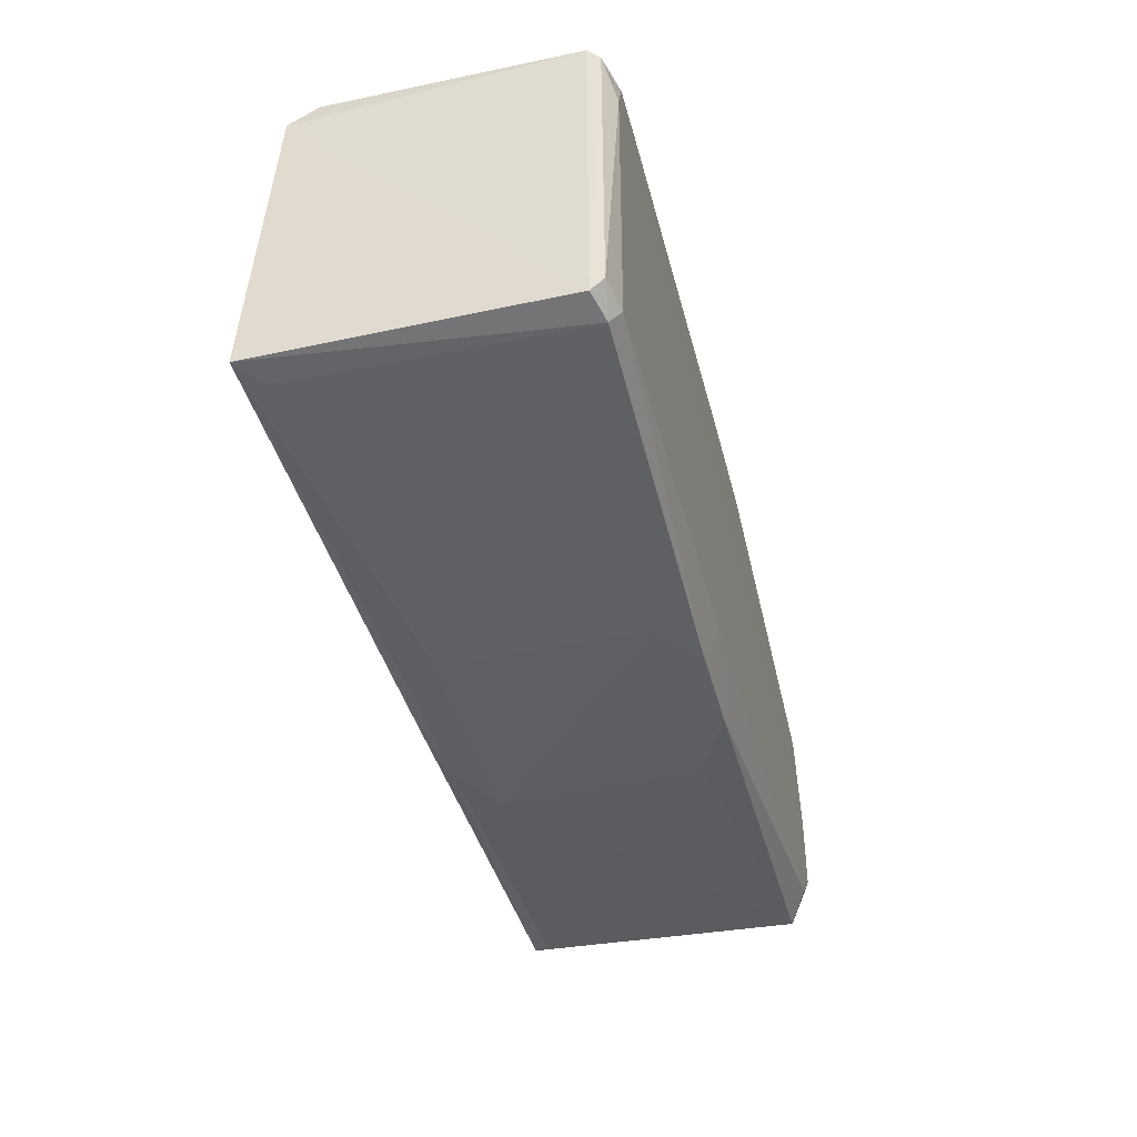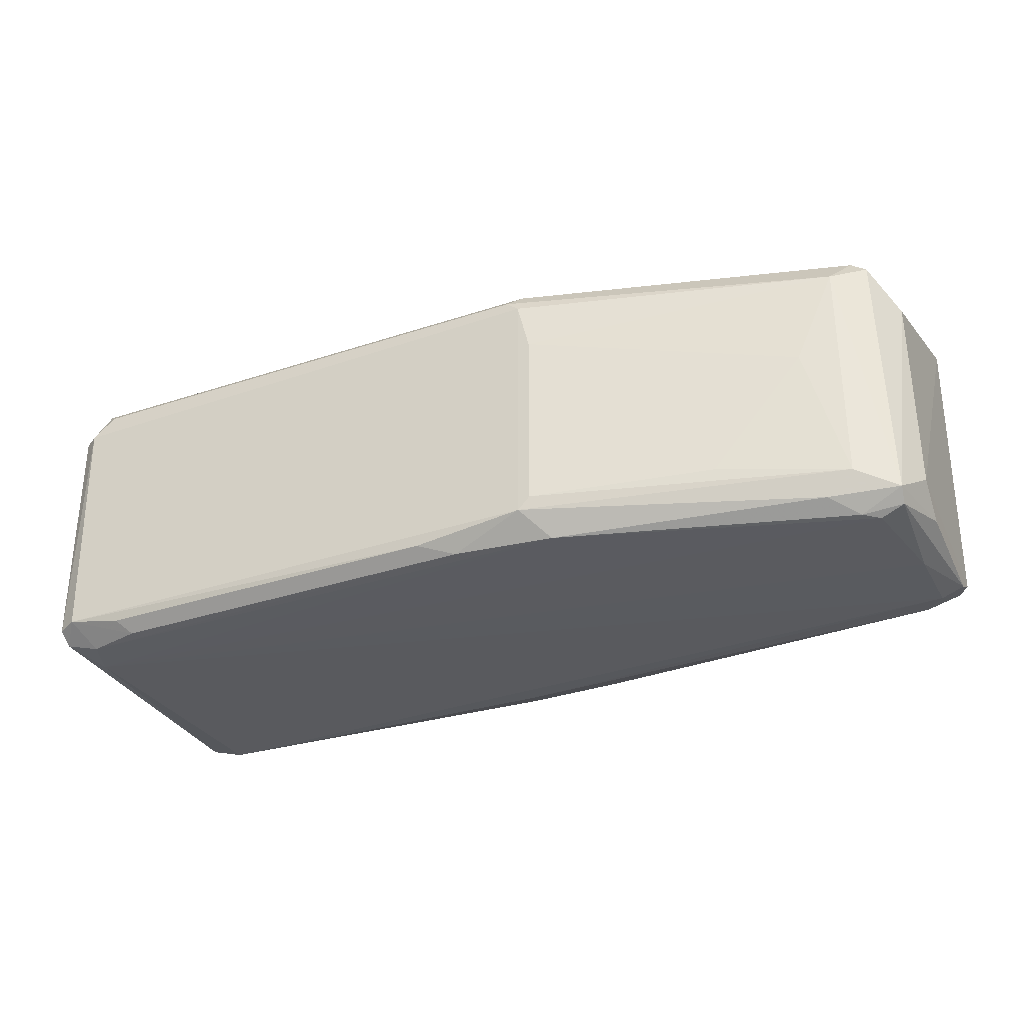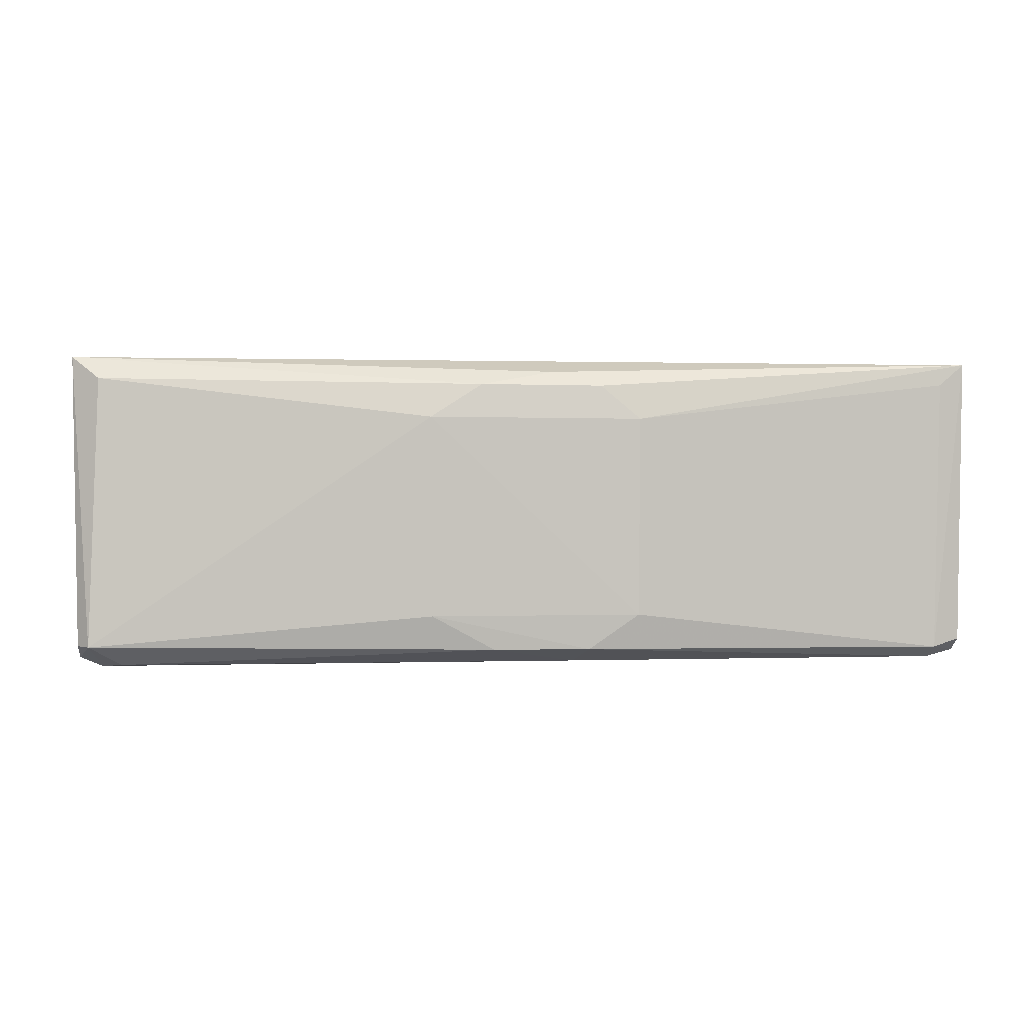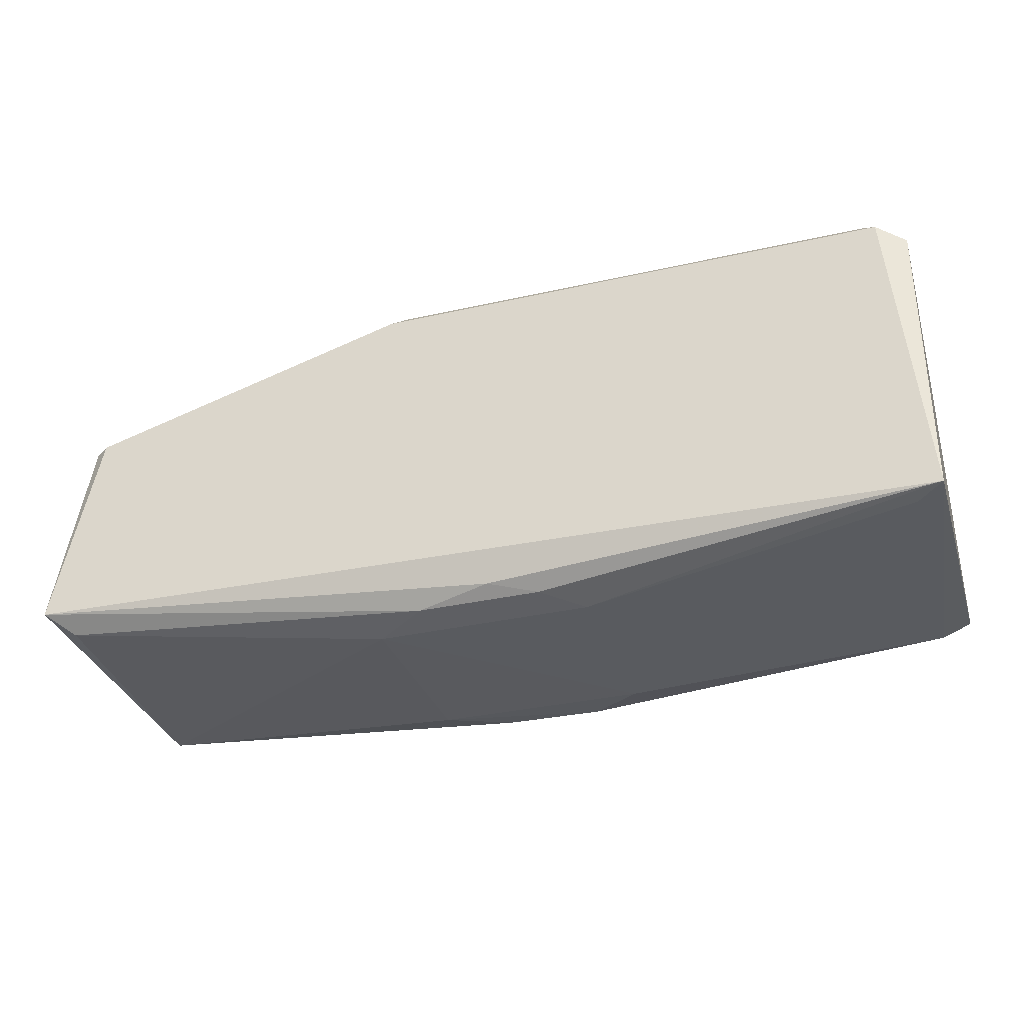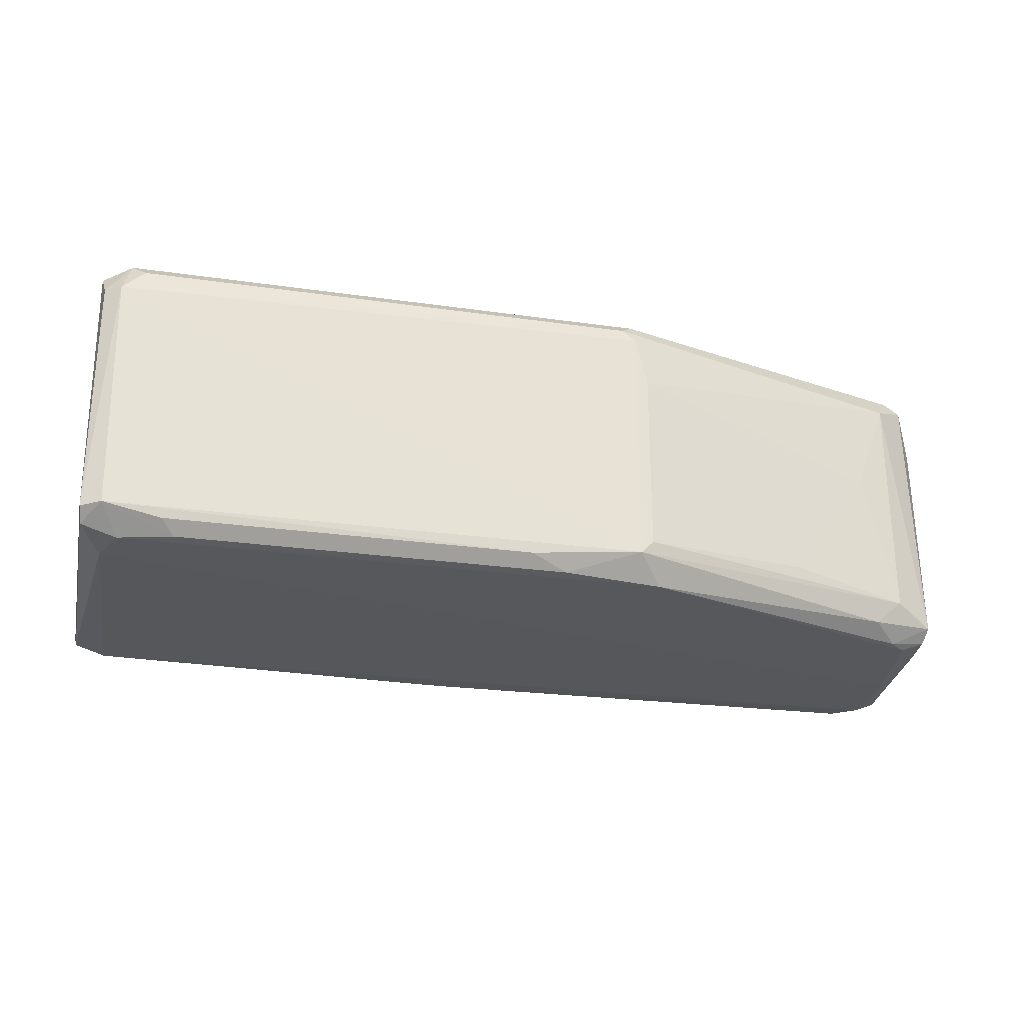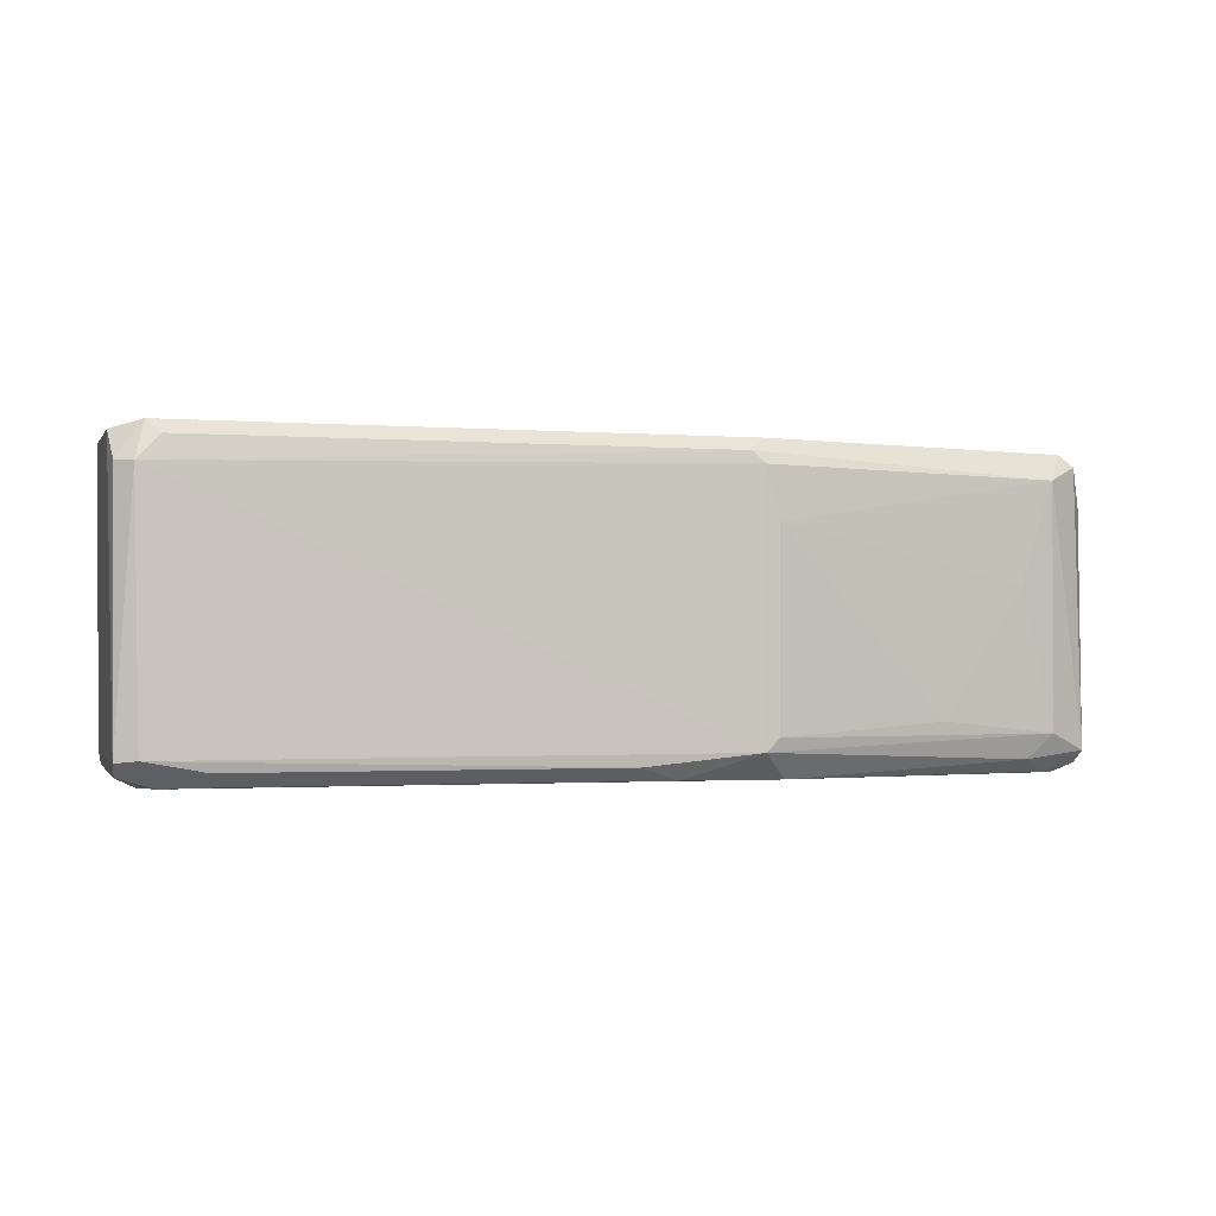
<metadata>
{"format":"obj","ext":"obj","renderer":"f3d","projection":"perspective","resolution":1024,"background":"white","views":[{"elev":-41.8,"azim":104.4,"up":"+Y"},{"elev":-32.4,"azim":-154.9,"up":"+Z"},{"elev":0.2,"azim":-7.6,"up":"+Z"},{"elev":-32.6,"azim":17.2,"up":"+Y"},{"elev":-27.5,"azim":168.0,"up":"+Z"},{"elev":-1.7,"azim":165.5,"up":"+Z"}]}
</metadata>
<code>
v -0.06774 0.1118 -0.01938
v 0.06488 0.14 0.01662
v 0.06419 0.1397 -0.01893
v 0.06815 0.09008 0.0234
v -0.06242 0.123 0.02203
v 0.06345 0.08974 -0.02056
v -0.06426 0.08949 0.02016
v -0.01561 0.1393 -0.01679
v -0.06111 0.09177 -0.02219
v -0.01555 0.08446 -0.0149
v -0.01376 0.1374 0.02164
v -0.05952 0.1228 -0.02228
v 0.01562 0.08417 0.01443
v 0.06178 0.1358 -0.02246
v -0.06824 0.09206 0.0234
v 0.06363 0.1376 0.02184
v 0.06737 0.09283 -0.0212
v -0.06569 0.08899 -0.01934
v 0.06797 0.1348 0.02076
v -0.05981 0.1265 0.01807
v -0.01386 0.1394 0.0181
v -0.01584 0.08395 0.01454
v -0.0657 0.1232 -0.01934
v 0.00801 0.08494 -0.02002
v -0.06814 0.1176 0.01502
v 0.06287 0.09176 -0.0222
v -0.002768 0.1373 -0.02217
v 0.06713 0.1383 -0.01924
v -0.008135 0.08483 0.01947
v -0.06408 0.09512 -0.02259
v -0.05977 0.1265 -0.01685
v 0.01543 0.08451 -0.01488
v 0.06402 0.1304 -0.0226
v -0.06737 0.09097 -0.01928
v 0.06767 0.09084 -0.01939
v -0.0138 0.1393 -0.01866
v -0.06183 0.121 -0.02245
v -0.06814 0.1176 -0.01566
v -0.06474 0.1231 0.02031
v 0.002666 0.0864 0.02147
v -0.01565 0.1394 0.0107
v -0.01742 0.1356 -0.02227
v 0.06168 0.1395 0.01996
v -0.05425 0.1283 0.003355
v 0.06426 0.08946 0.02019
v 0.006303 0.09002 -0.02211
v -0.006292 0.08502 -0.01996
v 0.009797 0.08495 0.01938
v -0.05574 0.1264 -0.0204
v 0.05581 0.1393 -0.02046
v -0.06415 0.1062 -0.02261
v 0.0673 0.1384 0.01676
v 0.0669 0.1363 -0.02106
v -0.01193 0.1392 0.0198
v -0.06736 0.09476 -0.02117
v -0.06531 0.1213 -0.02112
v 0.002678 0.1392 -0.02038
v -0.04134 0.132 -0.015
v 0.0539 0.1374 -0.02226
f 57 50 59
f 11 5 15
f 11 15 16
f 15 4 16
f 7 15 18
f 16 4 19
f 5 11 20
f 7 18 22
f 18 10 22
f 17 6 26
f 6 24 26
f 3 2 28
f 15 7 29
f 22 13 29
f 7 22 29
f 9 18 30
f 23 20 31
f 6 13 32
f 13 22 32
f 22 10 32
f 24 6 32
f 10 24 32
f 17 26 33
f 26 30 33
f 18 15 34
f 4 6 35
f 6 17 35
f 19 4 35
f 28 19 35
f 2 3 36
f 21 2 36
f 31 8 36
f 23 1 38
f 15 25 38
f 25 23 38
f 34 15 38
f 15 5 39
f 5 20 39
f 20 23 39
f 25 15 39
f 23 25 39
f 4 15 40
f 15 29 40
f 20 21 41
f 21 36 41
f 36 8 41
f 27 14 42
f 14 33 42
f 36 27 42
f 37 12 42
f 33 37 42
f 16 2 43
f 31 20 44
f 20 41 44
f 6 4 45
f 4 13 45
f 13 6 45
f 26 24 46
f 9 30 46
f 30 26 46
f 18 9 47
f 10 18 47
f 24 10 47
f 9 46 47
f 46 24 47
f 13 4 48
f 29 13 48
f 4 40 48
f 40 29 48
f 12 23 49
f 23 31 49
f 31 36 49
f 42 12 49
f 36 42 49
f 33 30 51
f 37 33 51
f 2 16 52
f 16 19 52
f 28 2 52
f 19 28 52
f 14 3 53
f 3 28 53
f 17 33 53
f 33 14 53
f 35 17 53
f 28 35 53
f 11 16 54
f 20 11 54
f 2 21 54
f 21 20 54
f 16 43 54
f 43 2 54
f 30 18 55
f 18 34 55
f 38 1 55
f 34 38 55
f 51 30 55
f 51 55 56
f 1 23 56
f 23 12 56
f 12 37 56
f 37 51 56
f 55 1 56
f 36 3 57
f 27 36 57
f 3 50 57
f 8 31 58
f 41 8 58
f 31 44 58
f 44 41 58
f 3 14 59
f 14 27 59
f 50 3 59
f 27 57 59

</code>
